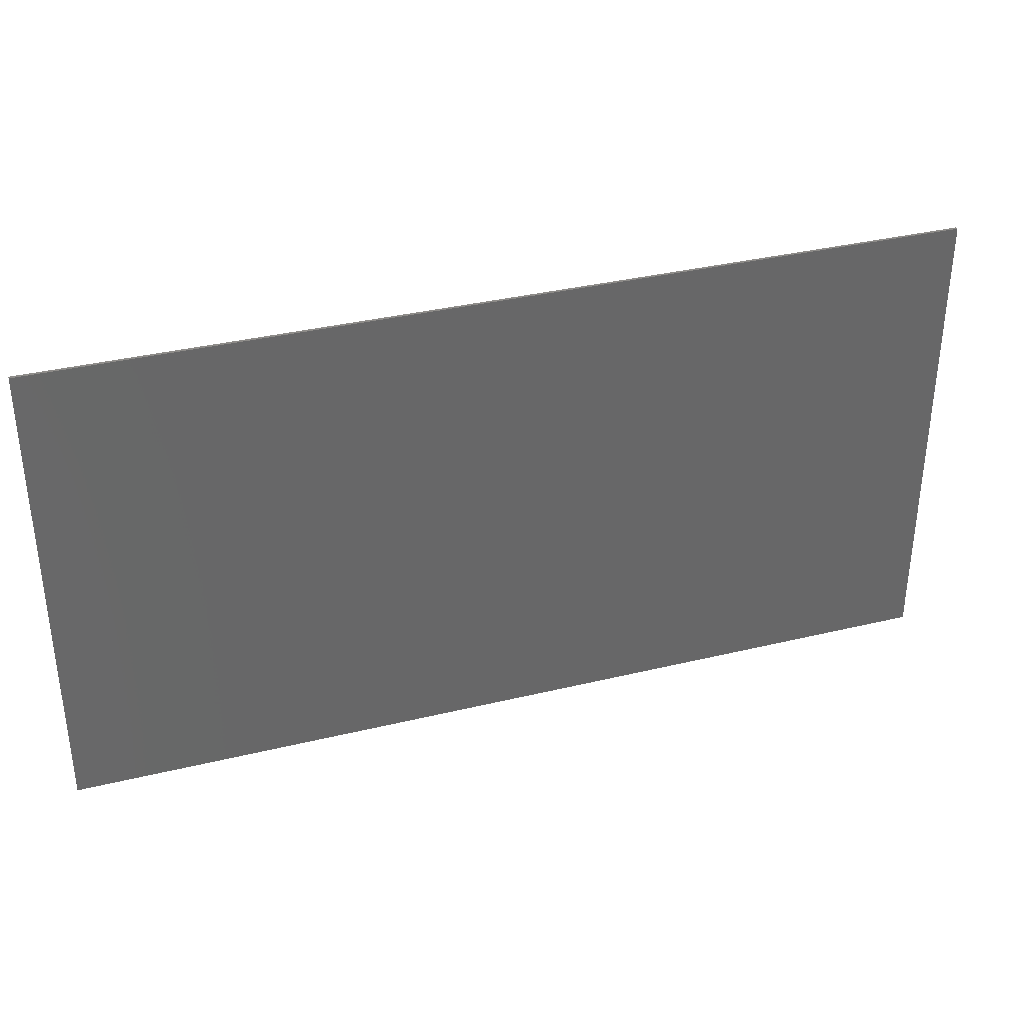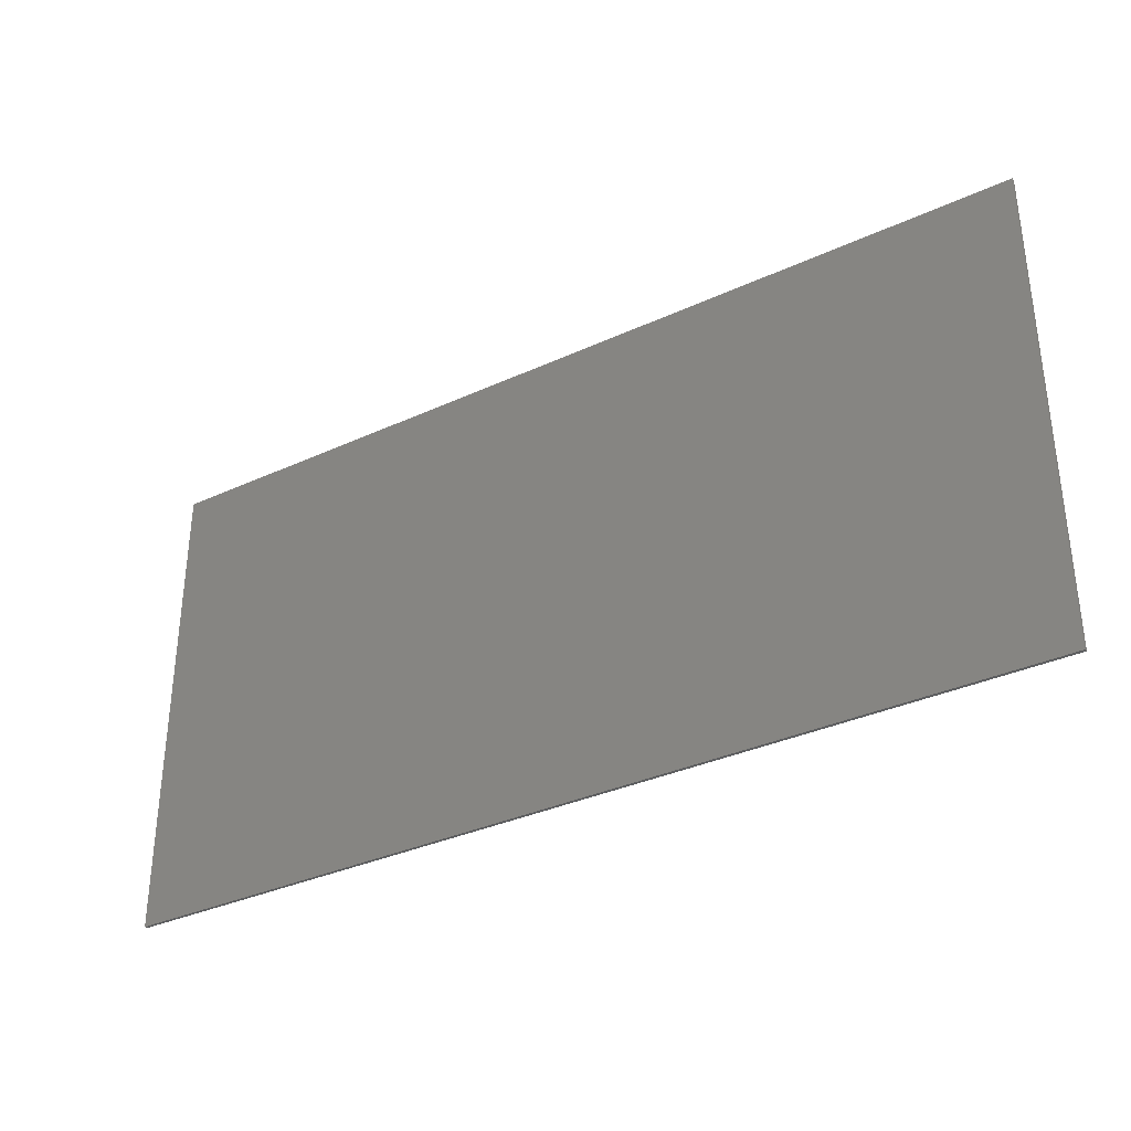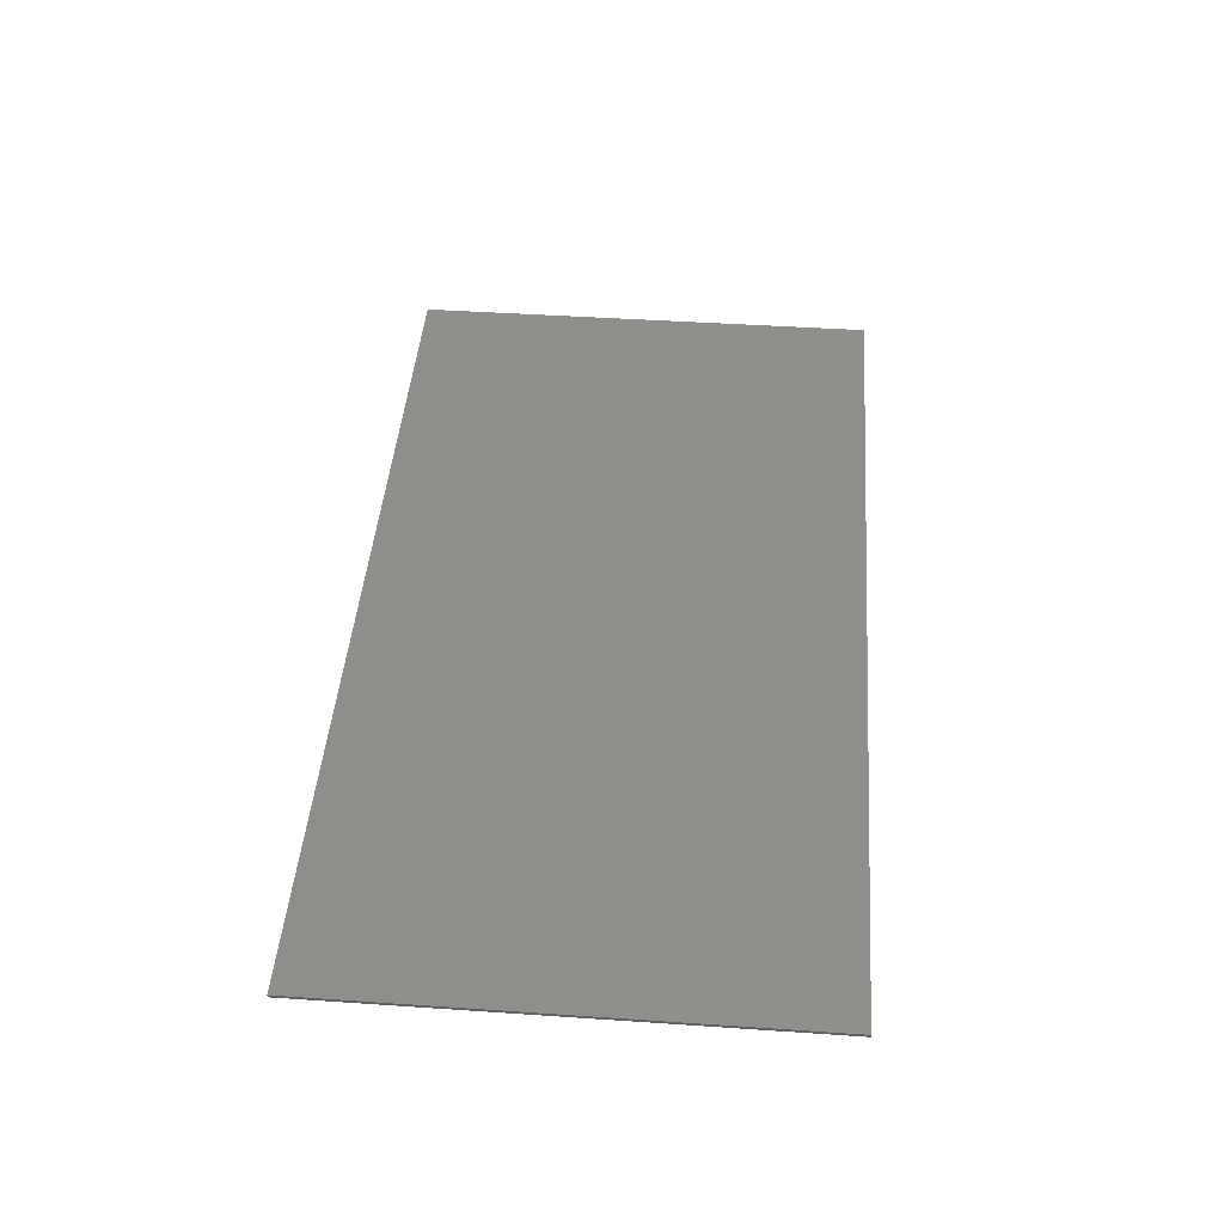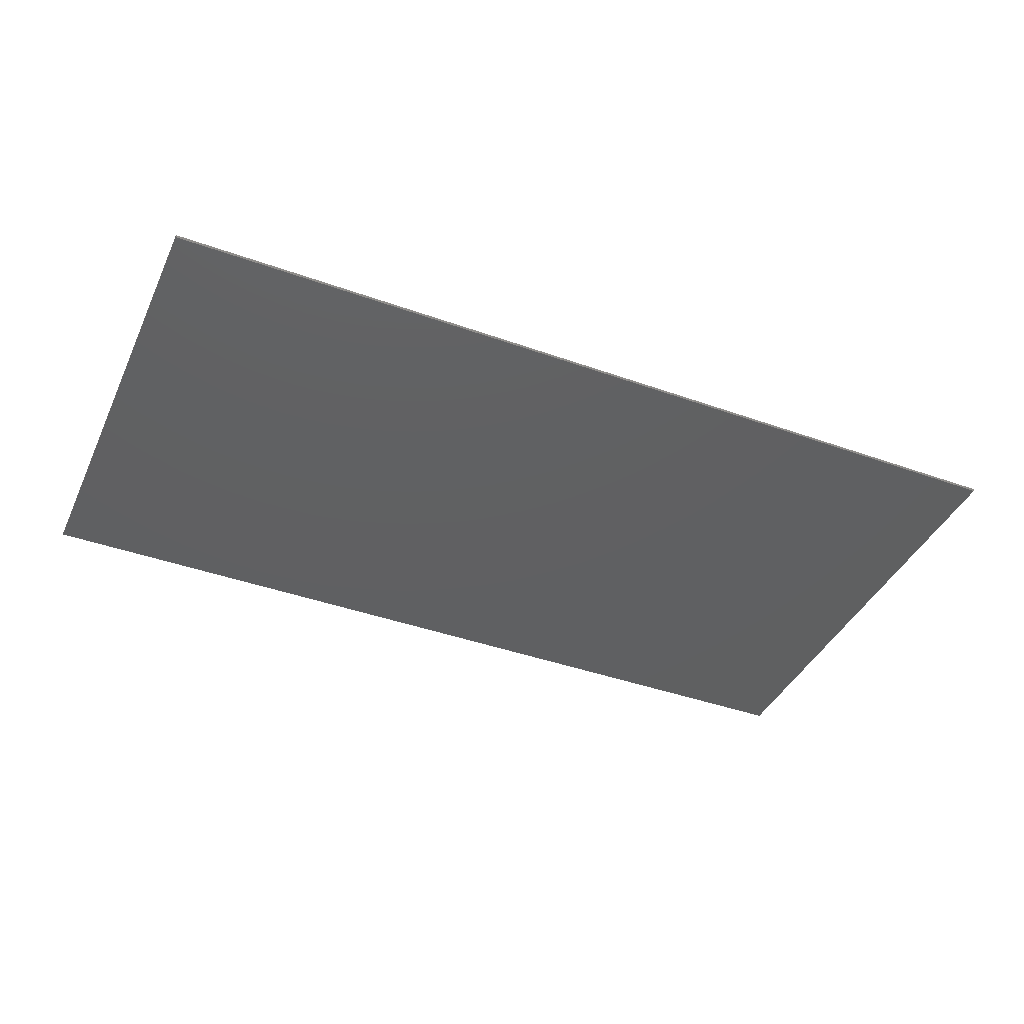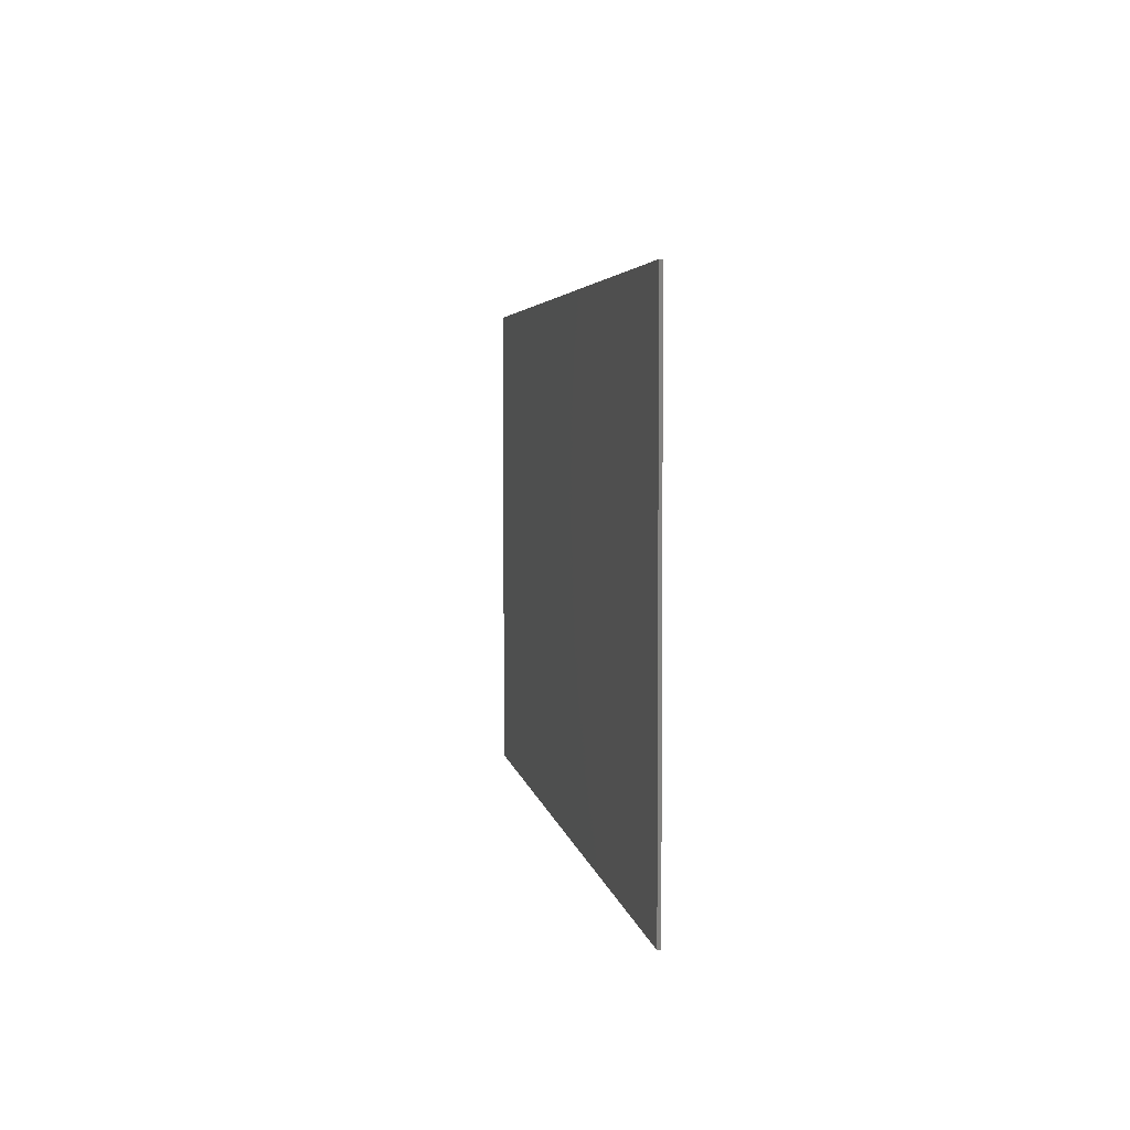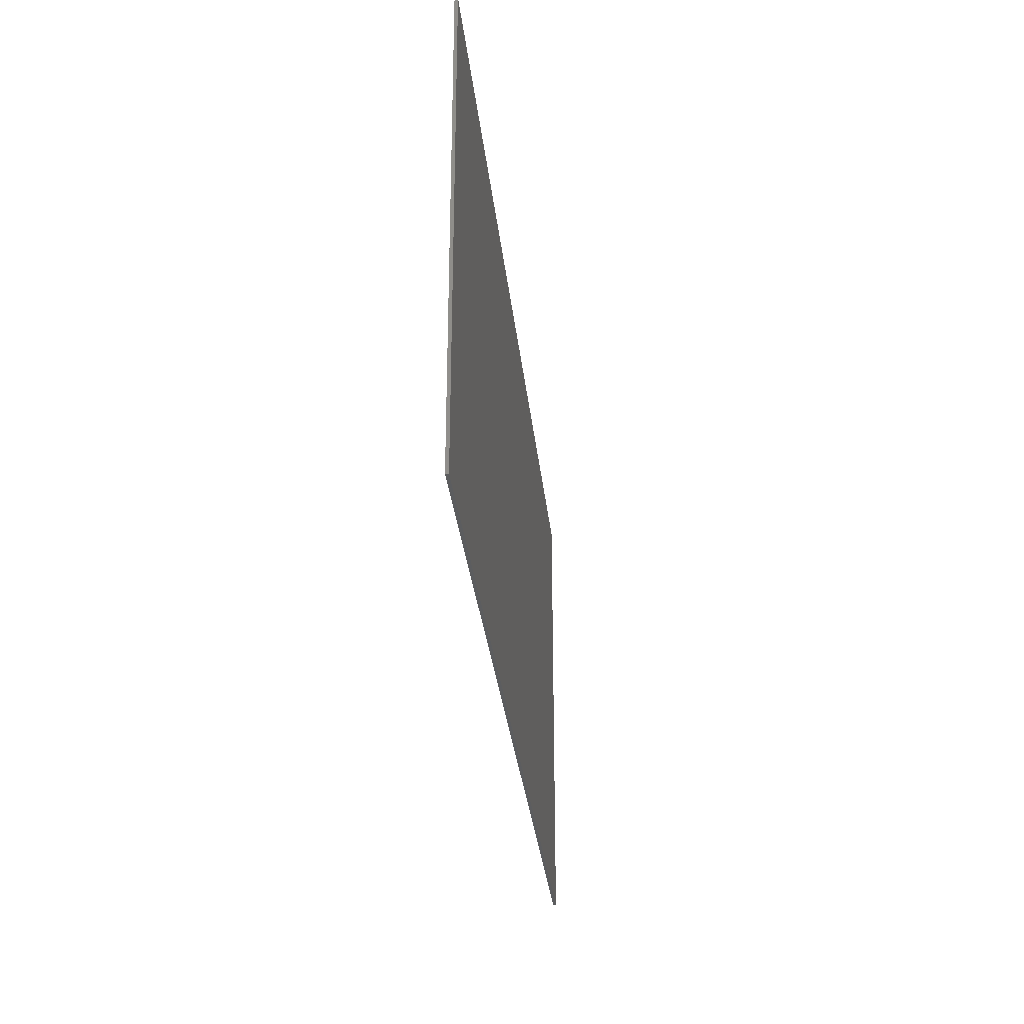
<metadata>
{"format":"stl","ext":"stl","renderer":"f3d","projection":"perspective","resolution":1024,"background":"white","views":[{"elev":35.1,"azim":162.1,"up":"+Z"},{"elev":-34.2,"azim":31.9,"up":"+Z"},{"elev":44.7,"azim":94.5,"up":"+Y"},{"elev":-41.0,"azim":156.4,"up":"+Y"},{"elev":3.8,"azim":-98.3,"up":"+Z"},{"elev":-31.0,"azim":96.0,"up":"+Z"}]}
</metadata>
<code>
# stl→obj: 24 verts, 28 faces
v 15.2 0 8
v 15.2 0 -8
v -15.2 0 -8
v -15.2 0 8
v -15.2 -0.1 8
v 15.2 -0.1 8
v -15.2 -0.1 -8
v 15.2 -0.1 -8
v -15.2 -0.1 6.8
v 15.2 -0.1 6.8
v -15.2 -0.1 4.4
v 15.2 -0.1 4.4
v -15.2 -0.1 3.2
v 15.2 -0.1 3.2
v -15.2 -0.1 0.8
v 15.2 -0.1 0.8
v -15.2 -0.1 -0.4
v 15.2 -0.1 -0.4
v -15.2 -0.1 -2.8
v 15.2 -0.1 -2.8
v -15.2 -0.1 -4
v 15.2 -0.1 -4
v -15.2 -0.1 -6.4
v 15.2 -0.1 -6.4
f 1 2 3
f 3 4 1
f 5 6 1
f 1 4 5
f 7 5 4
f 4 3 7
f 8 7 3
f 3 2 8
f 6 8 2
f 2 1 6
f 6 5 9
f 9 10 6
f 10 9 11
f 11 12 10
f 12 11 13
f 13 14 12
f 14 13 15
f 15 16 14
f 16 15 17
f 17 18 16
f 18 17 19
f 19 20 18
f 20 19 21
f 21 22 20
f 22 21 23
f 23 24 22
f 24 23 7
f 7 8 24

</code>
